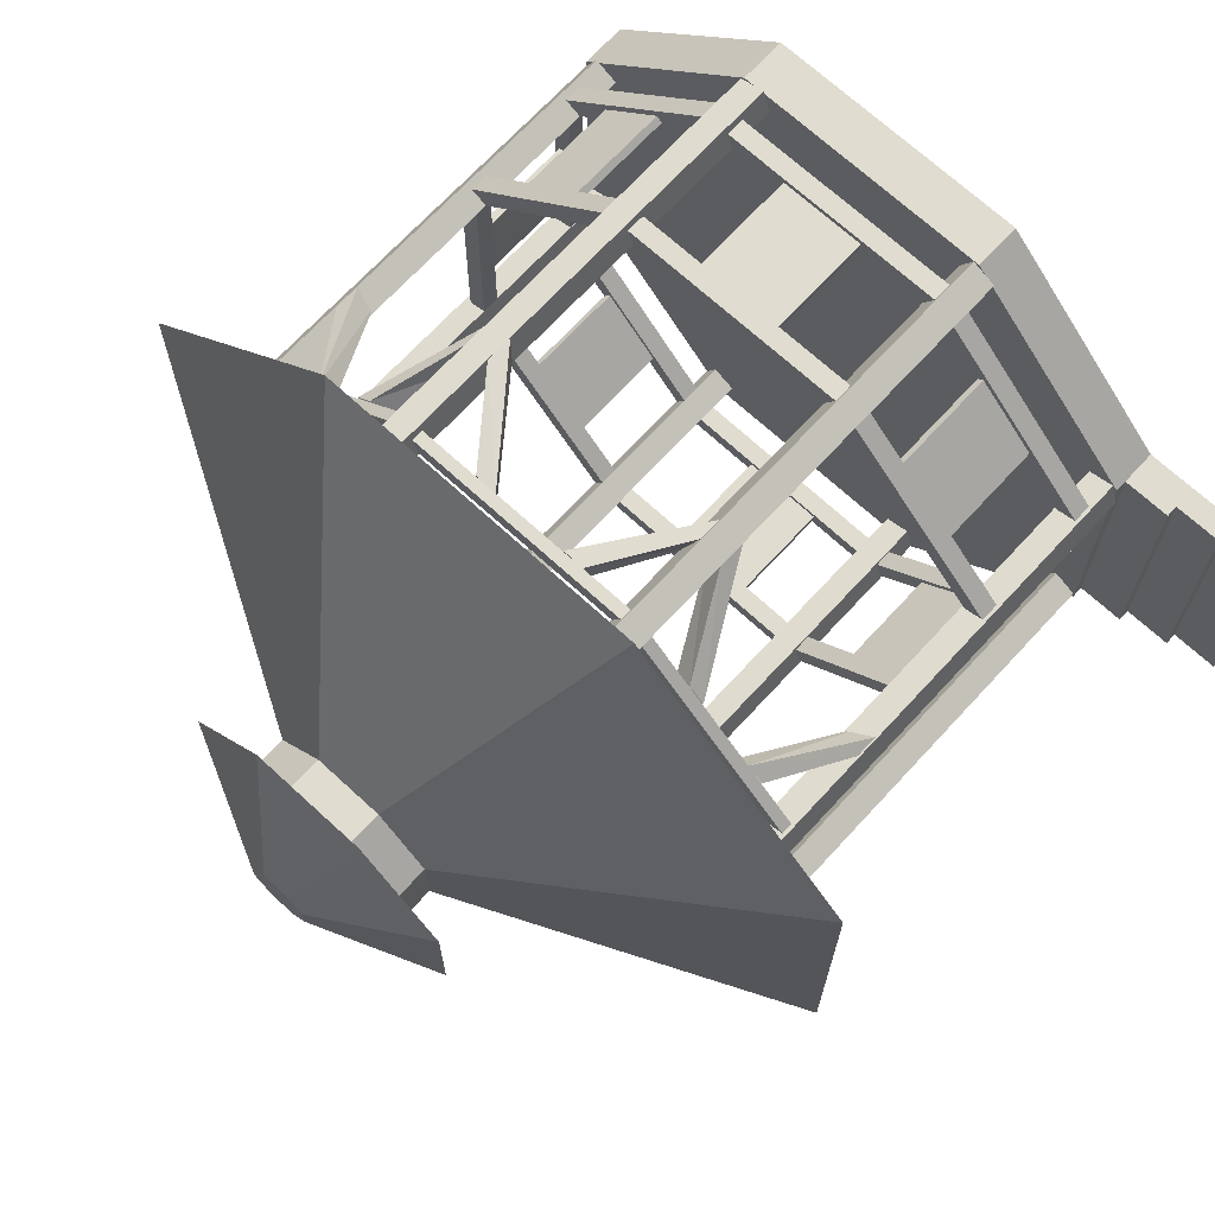
<metadata>
{"format":"obj","ext":"obj","renderer":"f3d","projection":"perspective","resolution":1024,"background":"white","views":[{"elev":69.6,"azim":-137.3,"up":"+Z"}]}
</metadata>
<code>
v 0.656 -2.014 -3.295
v 2.794 -3.124 -2.035
v 2.791 -3.124 1.869
v 2.154 -3.124 2.506
v 2.791 -2.014 1.869
v 2.154 -2.014 2.506
v 0.6517 -3.124 3.126
v -0.2486 -3.124 3.126
v -0.2486 -2.014 3.126
v -1.75 -2.014 2.503
v -2.387 -2.014 1.866
v -0.2442 -3.124 -3.212
v -0.2442 -3.124 -3.295
v 0.656 -3.124 -3.212
v 0.656 -3.124 -3.295
v -0.2442 -2.014 -3.212
v -0.2442 -2.014 -3.295
v 0.656 -2.014 -3.212
v 2.099 -3.124 -2.613
v 2.157 -3.124 -2.672
v 2.735 -3.124 -1.976
v 2.099 -2.014 -2.613
v 2.157 -2.014 -2.672
v 2.794 -2.014 -2.035
v 2.735 -2.014 -1.976
v 3.332 -3.124 -0.5323
v 3.415 -3.124 -0.5323
v 3.332 -3.124 0.368
v 3.415 -3.124 0.368
v 3.332 -2.014 -0.5323
v 3.415 -2.014 -0.5323
v 3.415 -2.014 0.368
v 3.332 -2.014 0.368
v 2.732 -3.124 1.811
v 2.096 -3.124 2.447
v 2.732 -2.014 1.811
v 2.096 -2.014 2.447
v 0.6517 -3.124 3.044
v -0.2486 -3.124 3.044
v 0.6517 -2.014 3.044
v 0.6517 -2.014 3.126
v -0.2486 -2.014 3.044
v -1.691 -3.124 2.444
v -1.75 -3.124 2.503
v -2.328 -3.124 1.808
v -2.387 -3.124 1.866
v -1.691 -2.014 2.444
v -2.328 -2.014 1.808
v -2.325 -3.124 -1.98
v -2.383 -3.124 -2.038
v -1.688 -3.124 -2.616
v -1.747 -3.124 -2.675
v -2.325 -2.014 -1.98
v -2.383 -2.014 -2.038
v -1.747 -2.014 -2.675
v -1.688 -2.014 -2.616
v -1.529 1.223 4.099
v -3.979 1.223 1.648
v -3.979 1.223 -1.817
v -1.529 1.223 -4.267
v 1.936 1.223 -4.267
v 4.387 1.223 -1.817
v 4.387 1.223 1.648
v 1.936 1.223 4.099
v -0.173 3.091 0.825
v -0.7057 3.091 0.2923
v -0.7057 3.091 -0.4611
v -0.173 3.091 -0.9938
v 0.5804 3.091 -0.9938
v 1.113 3.091 -0.4611
v 1.113 3.091 0.2923
v 0.5804 3.091 0.825
v -0.173 3.528 0.825
v -0.7057 3.528 0.2923
v -0.7057 3.528 -0.4611
v -0.173 3.528 -0.9938
v 0.5804 3.528 -0.9938
v 1.113 3.528 -0.4611
v 1.113 3.528 0.2923
v 0.5804 3.528 0.825
v -0.4284 3.528 1.442
v -1.322 3.528 0.5478
v -1.322 3.528 -0.7165
v -0.4284 3.528 -1.611
v 0.8359 3.528 -1.611
v 1.73 3.528 -0.7165
v 1.73 3.528 0.5478
v 0.8359 3.528 1.442
v 0.06799 4.113 0.2433
v -0.124 4.113 0.05134
v -0.124 4.113 -0.2201
v 0.06799 4.113 -0.412
v 0.3394 4.113 -0.412
v 0.5314 4.113 -0.2201
v 0.5314 4.113 0.05135
v 0.3394 4.113 0.2433
v -1.052 -0.3479 -3.148
v -1.585 0.7758 -2.615
v -1.187 -0.3479 -3.339
v -1.748 0.7758 -2.778
v -1.052 -0.1141 -3.148
v -1.422 0.7758 -2.778
v -1.187 -0.1141 -3.339
v -1.585 0.7758 -2.941
v -2.781 -0.3564 -1.475
v -2.137 0.7758 -2.064
v -2.972 -0.3564 -1.633
v -2.299 0.7758 -2.226
v -2.781 -0.07202 -1.475
v -2.299 0.7758 -1.901
v -2.972 -0.07202 -1.633
v -2.462 0.7758 -2.064
v -2.91 0.7839 -1.328
v -2.91 0.9037 -1.328
v -3.045 0.7839 -1.464
v -3.045 0.9037 -1.464
v -1.026 0.7758 -3.198
v -1.026 0.8957 -3.198
v -1.165 0.7758 -3.337
v -1.165 0.8957 -3.337
v -2.91 -3.312 -1.328
v -2.91 -3.116 -1.328
v -3.045 -3.312 -1.464
v -3.045 -3.116 -1.464
v -1.026 -3.32 -3.198
v -1.026 -3.124 -3.198
v -1.165 -3.32 -3.337
v -1.165 -3.124 -3.337
v -2.91 -2.006 -1.328
v -2.91 -1.81 -1.328
v -3.045 -2.006 -1.464
v -3.045 -1.81 -1.464
v -1.026 -2.014 -3.198
v -1.026 -1.818 -3.198
v -1.165 -2.014 -3.337
v -1.165 -1.818 -3.337
v 1.482 -0.3479 -3.139
v 0.728 0.7758 -3.139
v 1.522 -0.3479 -3.369
v 0.728 0.7758 -3.369
v 1.482 -0.1141 -3.139
v 0.9583 0.7758 -3.139
v 1.522 -0.1141 -3.369
v 0.9583 0.7758 -3.369
v -0.9235 -0.3564 -3.178
v -0.05165 0.7758 -3.139
v -0.9463 -0.3564 -3.425
v -0.05165 0.7758 -3.369
v -0.9235 -0.07202 -3.178
v -0.2819 0.7758 -3.139
v -0.9463 -0.07202 -3.425
v -0.2819 0.7758 -3.369
v -1.118 0.7839 -3.165
v -1.118 0.9037 -3.165
v -1.118 0.7839 -3.358
v -1.118 0.9037 -3.358
v 1.536 0.7758 -3.156
v 1.536 0.8957 -3.156
v 1.536 0.7758 -3.352
v 1.536 0.8957 -3.352
v -1.118 -3.312 -3.165
v -1.118 -3.116 -3.165
v -1.118 -3.312 -3.358
v -1.118 -3.116 -3.358
v 1.536 -3.32 -3.156
v 1.536 -3.124 -3.156
v 1.536 -3.32 -3.352
v 1.536 -3.124 -3.352
v -1.118 -2.006 -3.165
v -1.118 -1.81 -3.165
v -1.118 -2.006 -3.358
v -1.118 -1.81 -3.358
v 1.536 -2.014 -3.156
v 1.536 -1.818 -3.156
v 1.536 -2.014 -3.352
v 1.536 -1.818 -3.352
v 3.268 -0.3479 -1.34
v 2.734 0.7758 -1.873
v 3.459 -0.3479 -1.475
v 2.897 0.7758 -2.036
v 3.268 -0.1141 -1.34
v 2.897 0.7758 -1.711
v 3.459 -0.1141 -1.475
v 3.06 0.7758 -1.873
v 1.594 -0.3564 -3.069
v 2.183 0.7758 -2.425
v 1.753 -0.3564 -3.26
v 2.346 0.7758 -2.588
v 1.594 -0.07202 -3.069
v 2.02 0.7758 -2.588
v 1.753 -0.07202 -3.26
v 2.183 0.7758 -2.75
v 1.447 0.7839 -3.198
v 1.447 0.9037 -3.198
v 1.584 0.7839 -3.334
v 1.584 0.9037 -3.334
v 3.317 0.7758 -1.314
v 3.317 0.8957 -1.314
v 3.456 0.7758 -1.453
v 3.456 0.8957 -1.453
v 1.447 -3.312 -3.198
v 1.447 -3.116 -3.198
v 1.584 -3.312 -3.334
v 1.584 -3.116 -3.334
v 3.317 -3.32 -1.314
v 3.317 -3.124 -1.314
v 3.456 -3.32 -1.453
v 3.456 -3.124 -1.453
v 1.447 -2.006 -3.198
v 1.447 -1.81 -3.198
v 1.584 -2.006 -3.334
v 1.584 -1.81 -3.334
v 3.317 -2.014 -1.314
v 3.317 -1.818 -1.314
v 3.456 -2.014 -1.453
v 3.456 -1.818 -1.453
v 3.258 -0.3479 1.194
v 3.258 0.7758 0.4399
v 3.489 -0.3479 1.234
v 3.488 0.7758 0.4399
v 3.258 -0.1141 1.194
v 3.258 0.7758 0.6702
v 3.489 -0.1141 1.234
v 3.488 0.7758 0.6702
v 3.298 -0.3564 -1.212
v 3.258 0.7758 -0.3397
v 3.544 -0.3564 -1.234
v 3.488 0.7758 -0.3397
v 3.298 -0.07202 -1.212
v 3.258 0.7758 -0.57
v 3.544 -0.07202 -1.234
v 3.488 0.7758 -0.57
v 3.284 0.7839 -1.407
v 3.284 0.9037 -1.407
v 3.477 0.7839 -1.406
v 3.477 0.9037 -1.406
v 3.275 0.7758 1.248
v 3.275 0.8957 1.248
v 3.471 0.7758 1.248
v 3.471 0.8957 1.248
v 3.284 -3.312 -1.407
v 3.284 -3.116 -1.407
v 3.477 -3.312 -1.406
v 3.477 -3.116 -1.406
v 3.275 -3.32 1.248
v 3.275 -3.124 1.248
v 3.471 -3.32 1.248
v 3.471 -3.124 1.248
v 3.284 -2.006 -1.407
v 3.284 -1.81 -1.407
v 3.477 -2.006 -1.406
v 3.477 -1.81 -1.406
v 3.275 -2.014 1.248
v 3.275 -1.818 1.248
v 3.471 -2.014 1.248
v 3.471 -1.818 1.248
v 1.46 -0.3479 2.98
v 1.993 0.7758 2.446
v 1.594 -0.3479 3.171
v 2.156 0.7758 2.609
v 1.46 -0.1141 2.98
v 1.83 0.7758 2.609
v 1.594 -0.1141 3.171
v 1.993 0.7758 2.772
v 3.188 -0.3564 1.306
v 2.544 0.7758 1.895
v 3.379 -0.3564 1.465
v 2.707 0.7758 2.058
v 3.188 -0.07202 1.306
v 2.707 0.7758 1.732
v 3.379 -0.07202 1.465
v 2.87 0.7758 1.895
v 3.317 0.7839 1.159
v 3.317 0.9037 1.159
v 3.453 0.7839 1.296
v 3.453 0.9037 1.296
v 1.434 0.7758 3.029
v 1.434 0.8957 3.029
v 1.572 0.7758 3.168
v 1.572 0.8957 3.168
v 3.317 -3.312 1.159
v 3.317 -3.116 1.159
v 3.453 -3.312 1.296
v 3.453 -3.116 1.296
v 1.434 -3.32 3.029
v 1.434 -3.124 3.029
v 1.572 -3.32 3.168
v 1.572 -3.124 3.168
v 3.317 -2.006 1.159
v 3.317 -1.81 1.159
v 3.453 -2.006 1.296
v 3.453 -1.81 1.296
v 1.434 -2.014 3.029
v 1.434 -1.818 3.029
v 1.572 -2.014 3.168
v 1.572 -1.818 3.168
v -1.075 -0.3479 2.97
v -0.3206 0.7758 2.97
v -1.115 -0.3479 3.201
v -0.3206 0.7758 3.2
v -1.075 -0.1141 2.97
v -0.5509 0.7758 2.97
v -1.115 -0.1141 3.201
v -0.5509 0.7758 3.2
v 1.331 -0.3564 3.01
v 0.4591 0.7758 2.97
v 1.354 -0.3564 3.256
v 0.4591 0.7758 3.2
v 1.331 -0.07202 3.01
v 0.6894 0.7758 2.97
v 1.354 -0.07202 3.256
v 0.6894 0.7758 3.2
v 1.526 0.7839 2.996
v 1.526 0.9037 2.996
v 1.525 0.7839 3.189
v 1.525 0.9037 3.189
v -1.128 0.7758 2.987
v -1.128 0.8957 2.987
v -1.128 0.7758 3.183
v -1.128 0.8957 3.183
v 1.526 -3.312 2.996
v 1.526 -3.116 2.996
v 1.525 -3.312 3.189
v 1.525 -3.116 3.189
v -1.128 -3.32 2.987
v -1.128 -3.124 2.987
v -1.128 -3.32 3.183
v -1.128 -3.124 3.183
v 1.526 -2.006 2.996
v 1.526 -1.81 2.996
v 1.525 -2.006 3.189
v 1.525 -1.81 3.189
v -1.128 -2.014 2.987
v -1.128 -1.818 2.987
v -1.128 -2.014 3.183
v -1.128 -1.818 3.183
v -2.86 -0.3479 1.171
v -2.327 0.7758 1.705
v -3.051 -0.3479 1.306
v -2.49 0.7758 1.867
v -2.86 -0.1141 1.171
v -2.49 0.7758 1.542
v -3.051 -0.1141 1.306
v -2.652 0.7758 1.705
v -1.187 -0.3564 2.9
v -1.775 0.7758 2.256
v -1.345 -0.3564 3.091
v -1.938 0.7758 2.419
v -1.187 -0.07202 2.9
v -1.613 0.7758 2.419
v -1.345 -0.07202 3.091
v -1.775 0.7758 2.582
v -1.04 0.7839 3.029
v -1.04 0.9037 3.029
v -1.176 0.7839 3.165
v -1.176 0.9037 3.165
v -2.91 0.7758 1.146
v -2.91 0.8957 1.146
v -3.049 0.7758 1.284
v -3.049 0.8957 1.284
v -1.04 -3.312 3.029
v -1.04 -3.116 3.029
v -1.176 -3.312 3.165
v -1.176 -3.116 3.165
v -2.91 -3.32 1.146
v -2.91 -3.124 1.146
v -3.049 -3.32 1.284
v -3.049 -3.124 1.284
v -1.04 -2.006 3.029
v -1.04 -1.81 3.029
v -1.176 -2.006 3.165
v -1.176 -1.81 3.165
v -2.91 -2.014 1.146
v -2.91 -1.818 1.146
v -3.049 -2.014 1.284
v -3.049 -1.818 1.284
v -1.167 -4.113 3.226
v -3.106 -4.113 1.287
v -3.106 -4.113 -1.455
v -1.167 -4.113 -3.394
v 1.575 -4.113 -3.394
v 3.514 -4.113 -1.455
v 3.514 -4.113 1.287
v 1.575 -4.113 3.226
v -1.167 -3.622 3.226
v -3.106 -3.622 1.287
v -3.106 -3.622 -1.455
v -1.167 -3.622 -3.394
v 1.575 -3.622 -3.394
v 3.514 -3.622 -1.455
v 3.514 -3.622 1.287
v 1.575 -3.622 3.226
v -3.097 -3.622 -1.395
v -2.967 -3.622 -1.646
v -3.097 1.223 -1.395
v -2.967 1.223 -1.646
v -2.847 -3.622 -1.266
v -2.717 -3.622 -1.517
v -2.847 1.223 -1.266
v -2.717 1.223 -1.517
v -1.203 -3.622 -3.345
v -0.9338 -3.622 -3.431
v -1.203 1.223 -3.345
v -0.9338 1.223 -3.431
v -1.118 -3.622 -3.077
v -0.8484 -3.622 -3.163
v -1.118 1.223 -3.077
v -0.8484 1.223 -3.163
v 1.514 -3.622 -3.385
v 1.766 -3.622 -3.255
v 1.514 1.223 -3.385
v 1.766 1.223 -3.255
v 1.385 -3.622 -3.135
v 1.637 -3.622 -3.005
v 1.385 1.223 -3.135
v 1.637 1.223 -3.005
v 3.464 -3.622 -1.491
v 3.55 -3.622 -1.222
v 3.464 1.223 -1.491
v 3.55 1.223 -1.222
v 3.196 -3.622 -1.406
v 3.282 -3.622 -1.137
v 3.196 1.223 -1.406
v 3.282 1.223 -1.137
v 3.504 -3.622 1.226
v 3.374 -3.622 1.477
v 3.504 1.223 1.226
v 3.374 1.223 1.477
v 3.254 -3.622 1.097
v 3.125 -3.622 1.349
v 3.254 1.223 1.097
v 3.125 1.223 1.349
v 1.611 -3.622 3.176
v 1.341 -3.622 3.262
v 1.611 1.223 3.176
v 1.341 1.223 3.262
v 1.525 -3.622 2.908
v 1.256 -3.622 2.994
v 1.525 1.223 2.908
v 1.256 1.223 2.994
v -1.107 -3.622 3.216
v -1.358 -3.622 3.086
v -1.107 1.223 3.216
v -1.358 1.223 3.086
v -0.9778 -3.622 2.966
v -1.229 -3.622 2.836
v -0.9778 1.223 2.966
v -1.229 1.223 2.836
v -3.057 -3.622 1.323
v -3.143 -3.622 1.053
v -3.057 1.223 1.323
v -3.143 1.223 1.053
v -2.789 -3.622 1.237
v -2.875 -3.622 0.9677
v -2.789 1.223 1.237
v -2.875 1.223 0.9677
v -3.106 -3.868 1.287
v -3.106 -4.113 1.287
v -3.106 -3.868 -1.455
v -3.106 -3.868 1.287
v -3.106 -4.113 -1.455
v -3.106 -3.868 -1.455
v -3.106 -3.991 1.287
v -3.106 -3.745 -1.455
v -3.106 -3.745 1.287
v -3.106 -3.991 -1.455
v -3.606 -3.991 1.287
v -3.606 -4.113 1.287
v -3.606 -3.745 1.287
v -3.606 -3.868 1.287
v -3.606 -3.991 -1.455
v -3.606 -3.868 -1.455
v -3.606 -3.868 1.287
v -3.606 -3.868 -1.455
v -3.606 -4.113 -1.455
v -3.606 -3.745 -1.455
v -4.106 -3.991 1.287
v -4.106 -4.113 1.287
v -4.106 -3.991 -1.455
v -4.106 -3.868 -1.455
v -4.106 -3.868 1.287
v -4.106 -3.868 1.287
v -4.106 -3.868 -1.455
v -4.106 -4.113 -1.455
v -4.606 -3.991 1.287
v -4.606 -4.113 1.287
v -4.606 -4.113 -1.455
v -4.606 -3.991 -1.455
f 3 6 4
f 14 13 15
f 14 16 12
f 12 17 13
f 25 23 22
f 21 22 19
f 19 23 20
f 28 27 29
f 33 31 30
f 28 30 26
f 29 33 28
f 26 31 27
f 35 36 34
f 39 40 38
f 45 44 46
f 43 48 47
f 49 52 51
f 55 53 56
f 51 53 49
f 52 56 51
f 49 54 50
f 13 1 15
f 2 23 24
f 29 31 32
f 7 9 8
f 44 11 46
f 50 55 52
f 18 17 16
f 15 18 14
f 21 20 2
f 2 25 21
f 34 4 35
f 6 36 37
f 4 37 35
f 3 36 5
f 39 7 8
f 42 41 40
f 8 42 39
f 38 41 7
f 11 47 48
f 46 48 45
f 44 47 10
f 60 62 64
f 67 74 75
f 57 66 58
f 64 65 57
f 70 63 62
f 60 69 61
f 66 59 58
f 71 64 63
f 69 62 61
f 59 68 60
f 71 80 72
f 69 78 70
f 68 75 76
f 65 74 66
f 72 73 65
f 70 79 71
f 68 77 69
f 84 87 88
f 94 92 95
f 82 91 83
f 87 96 88
f 86 93 94
f 83 92 84
f 81 90 82
f 88 89 81
f 87 94 95
f 84 93 85
f 100 97 98
f 100 103 99
f 104 101 103
f 98 101 102
f 105 108 106
f 108 111 112
f 112 109 110
f 109 106 110
f 120 115 116
f 118 113 117
f 113 119 117
f 120 114 118
f 128 123 124
f 126 121 125
f 121 127 125
f 128 122 126
f 136 131 132
f 134 129 133
f 129 135 133
f 136 130 134
f 140 137 138
f 140 143 139
f 144 141 143
f 138 141 142
f 145 148 146
f 148 151 152
f 152 149 150
f 149 146 150
f 160 155 156
f 158 153 157
f 153 159 157
f 160 154 158
f 168 163 164
f 166 161 165
f 161 167 165
f 168 162 166
f 176 171 172
f 174 169 173
f 169 175 173
f 176 170 174
f 180 177 178
f 180 183 179
f 184 181 183
f 178 181 182
f 185 188 186
f 188 191 192
f 192 189 190
f 189 186 190
f 200 195 196
f 198 193 197
f 193 199 197
f 200 194 198
f 208 203 204
f 206 201 205
f 201 207 205
f 208 202 206
f 216 211 212
f 214 209 213
f 209 215 213
f 216 210 214
f 220 217 218
f 220 223 219
f 224 221 223
f 218 221 222
f 225 228 226
f 228 231 232
f 232 229 230
f 229 226 230
f 240 235 236
f 238 233 237
f 233 239 237
f 240 234 238
f 248 243 244
f 246 241 245
f 241 247 245
f 248 242 246
f 256 251 252
f 254 249 253
f 249 255 253
f 256 250 254
f 260 257 258
f 260 263 259
f 264 261 263
f 258 261 262
f 265 268 266
f 268 271 272
f 272 269 270
f 269 266 270
f 280 275 276
f 278 273 277
f 273 279 277
f 280 274 278
f 288 283 284
f 286 281 285
f 281 287 285
f 288 282 286
f 296 291 292
f 294 289 293
f 289 295 293
f 296 290 294
f 300 297 298
f 300 303 299
f 304 301 303
f 298 301 302
f 305 308 306
f 308 311 312
f 312 309 310
f 309 306 310
f 320 315 316
f 318 313 317
f 313 319 317
f 320 314 318
f 328 323 324
f 326 321 325
f 321 327 325
f 328 322 326
f 336 331 332
f 334 329 333
f 329 335 333
f 336 330 334
f 340 337 338
f 340 343 339
f 344 341 343
f 338 341 342
f 345 348 346
f 348 351 352
f 352 349 350
f 349 346 350
f 360 355 356
f 358 353 357
f 353 359 357
f 360 354 358
f 368 363 364
f 366 361 365
f 361 367 365
f 368 362 366
f 376 371 372
f 374 369 373
f 369 375 373
f 376 370 374
f 380 383 384
f 389 388 391
f 391 384 383
f 389 382 381
f 464 388 459
f 385 465 460
f 384 385 377
f 390 383 382
f 388 381 380
f 395 394 393
f 398 399 397
f 396 398 394
f 393 398 397
f 393 399 395
f 395 400 396
f 403 402 401
f 406 407 405
f 404 406 402
f 401 406 405
f 401 407 403
f 403 408 404
f 411 410 409
f 414 415 413
f 412 414 410
f 409 414 413
f 409 415 411
f 411 416 412
f 419 418 417
f 422 423 421
f 418 424 422
f 417 422 421
f 417 423 419
f 419 424 420
f 427 426 425
f 430 431 429
f 428 430 426
f 425 430 429
f 425 431 427
f 427 432 428
f 435 434 433
f 438 439 437
f 436 438 434
f 433 438 437
f 433 439 435
f 435 440 436
f 443 442 441
f 445 448 447
f 444 446 442
f 442 445 441
f 441 447 443
f 444 447 448
f 451 450 449
f 454 455 453
f 452 454 450
f 449 454 453
f 449 455 451
f 451 456 452
f 379 458 461
f 459 379 466
f 378 460 463
f 461 468 475
f 387 465 386
f 465 470 460
f 464 469 465
f 473 481 482
f 476 470 469
f 473 477 467
f 461 471 466
f 466 472 462
f 459 476 464
f 459 472 474
f 457 470 473
f 463 468 458
f 457 467 463
f 481 480 479
f 478 487 484
f 475 479 471
f 468 484 475
f 474 480 483
f 471 480 472
f 467 478 468
f 470 483 481
f 486 488 487
f 477 488 485
f 484 488 479
f 477 486 478
f 3 5 6
f 14 12 13
f 14 18 16
f 12 16 17
f 25 24 23
f 21 25 22
f 19 22 23
f 28 26 27
f 33 32 31
f 28 33 30
f 29 32 33
f 26 30 31
f 35 37 36
f 39 42 40
f 45 43 44
f 43 45 48
f 49 50 52
f 55 54 53
f 51 56 53
f 52 55 56
f 49 53 54
f 13 17 1
f 2 20 23
f 29 27 31
f 7 41 9
f 44 10 11
f 50 54 55
f 18 1 17
f 15 1 18
f 21 19 20
f 2 24 25
f 34 3 4
f 6 5 36
f 4 6 37
f 3 34 36
f 39 38 7
f 42 9 41
f 8 9 42
f 38 40 41
f 11 10 47
f 46 11 48
f 44 43 47
f 64 57 58
f 58 59 64
f 60 61 62
f 62 63 64
f 64 59 60
f 67 66 74
f 57 65 66
f 64 72 65
f 70 71 63
f 60 68 69
f 66 67 59
f 71 72 64
f 69 70 62
f 59 67 68
f 71 79 80
f 69 77 78
f 68 67 75
f 65 73 74
f 72 80 73
f 70 78 79
f 68 76 77
f 88 81 82
f 82 83 84
f 84 85 86
f 86 87 84
f 88 82 84
f 90 89 96
f 96 95 90
f 94 93 92
f 92 91 90
f 90 95 92
f 82 90 91
f 87 95 96
f 86 85 93
f 83 91 92
f 81 89 90
f 88 96 89
f 87 86 94
f 84 92 93
f 100 99 97
f 100 104 103
f 104 102 101
f 98 97 101
f 105 107 108
f 108 107 111
f 112 111 109
f 109 105 106
f 120 119 115
f 118 114 113
f 113 115 119
f 120 116 114
f 128 127 123
f 126 122 121
f 121 123 127
f 128 124 122
f 136 135 131
f 134 130 129
f 129 131 135
f 136 132 130
f 140 139 137
f 140 144 143
f 144 142 141
f 138 137 141
f 145 147 148
f 148 147 151
f 152 151 149
f 149 145 146
f 160 159 155
f 158 154 153
f 153 155 159
f 160 156 154
f 168 167 163
f 166 162 161
f 161 163 167
f 168 164 162
f 176 175 171
f 174 170 169
f 169 171 175
f 176 172 170
f 180 179 177
f 180 184 183
f 184 182 181
f 178 177 181
f 185 187 188
f 188 187 191
f 192 191 189
f 189 185 186
f 200 199 195
f 198 194 193
f 193 195 199
f 200 196 194
f 208 207 203
f 206 202 201
f 201 203 207
f 208 204 202
f 216 215 211
f 214 210 209
f 209 211 215
f 216 212 210
f 220 219 217
f 220 224 223
f 224 222 221
f 218 217 221
f 225 227 228
f 228 227 231
f 232 231 229
f 229 225 226
f 240 239 235
f 238 234 233
f 233 235 239
f 240 236 234
f 248 247 243
f 246 242 241
f 241 243 247
f 248 244 242
f 256 255 251
f 254 250 249
f 249 251 255
f 256 252 250
f 260 259 257
f 260 264 263
f 264 262 261
f 258 257 261
f 265 267 268
f 268 267 271
f 272 271 269
f 269 265 266
f 280 279 275
f 278 274 273
f 273 275 279
f 280 276 274
f 288 287 283
f 286 282 281
f 281 283 287
f 288 284 282
f 296 295 291
f 294 290 289
f 289 291 295
f 296 292 290
f 300 299 297
f 300 304 303
f 304 302 301
f 298 297 301
f 305 307 308
f 308 307 311
f 312 311 309
f 309 305 306
f 320 319 315
f 318 314 313
f 313 315 319
f 320 316 314
f 328 327 323
f 326 322 321
f 321 323 327
f 328 324 322
f 336 335 331
f 334 330 329
f 329 331 335
f 336 332 330
f 340 339 337
f 340 344 343
f 344 342 341
f 338 337 341
f 345 347 348
f 348 347 351
f 352 351 349
f 349 345 346
f 360 359 355
f 358 354 353
f 353 355 359
f 360 356 354
f 368 367 363
f 366 362 361
f 361 363 367
f 368 364 362
f 376 375 371
f 374 370 369
f 369 371 375
f 376 372 370
f 384 377 378
f 378 379 380
f 380 381 383
f 382 383 381
f 384 378 380
f 386 385 391
f 392 391 385
f 390 389 391
f 388 387 391
f 386 391 387
f 391 392 384
f 389 390 382
f 380 379 459
f 464 387 388
f 380 459 388
f 378 377 460
f 385 386 465
f 460 377 385
f 384 392 385
f 390 391 383
f 388 389 381
f 395 396 394
f 398 400 399
f 396 400 398
f 393 394 398
f 393 397 399
f 395 399 400
f 403 404 402
f 406 408 407
f 404 408 406
f 401 402 406
f 401 405 407
f 403 407 408
f 411 412 410
f 414 416 415
f 412 416 414
f 409 410 414
f 409 413 415
f 411 415 416
f 419 420 418
f 422 424 423
f 418 420 424
f 417 418 422
f 417 421 423
f 419 423 424
f 427 428 426
f 430 432 431
f 428 432 430
f 425 426 430
f 425 429 431
f 427 431 432
f 435 436 434
f 438 440 439
f 436 440 438
f 433 434 438
f 433 437 439
f 435 439 440
f 443 444 442
f 445 446 448
f 444 448 446
f 442 446 445
f 441 445 447
f 444 443 447
f 451 452 450
f 454 456 455
f 452 456 454
f 449 450 454
f 449 453 455
f 451 455 456
f 379 378 458
f 379 461 466
f 466 462 459
f 460 457 463
f 463 458 378
f 461 458 468
f 387 464 465
f 465 469 470
f 464 476 469
f 473 470 481
f 476 474 470
f 473 482 477
f 461 475 471
f 466 471 472
f 459 474 476
f 459 462 472
f 457 460 470
f 463 467 468
f 457 473 467
f 479 477 482
f 479 482 481
f 481 483 480
f 478 486 487
f 475 484 479
f 468 478 484
f 474 472 480
f 471 479 480
f 467 477 478
f 470 474 483
f 486 485 488
f 477 479 488
f 484 487 488
f 477 485 486

</code>
